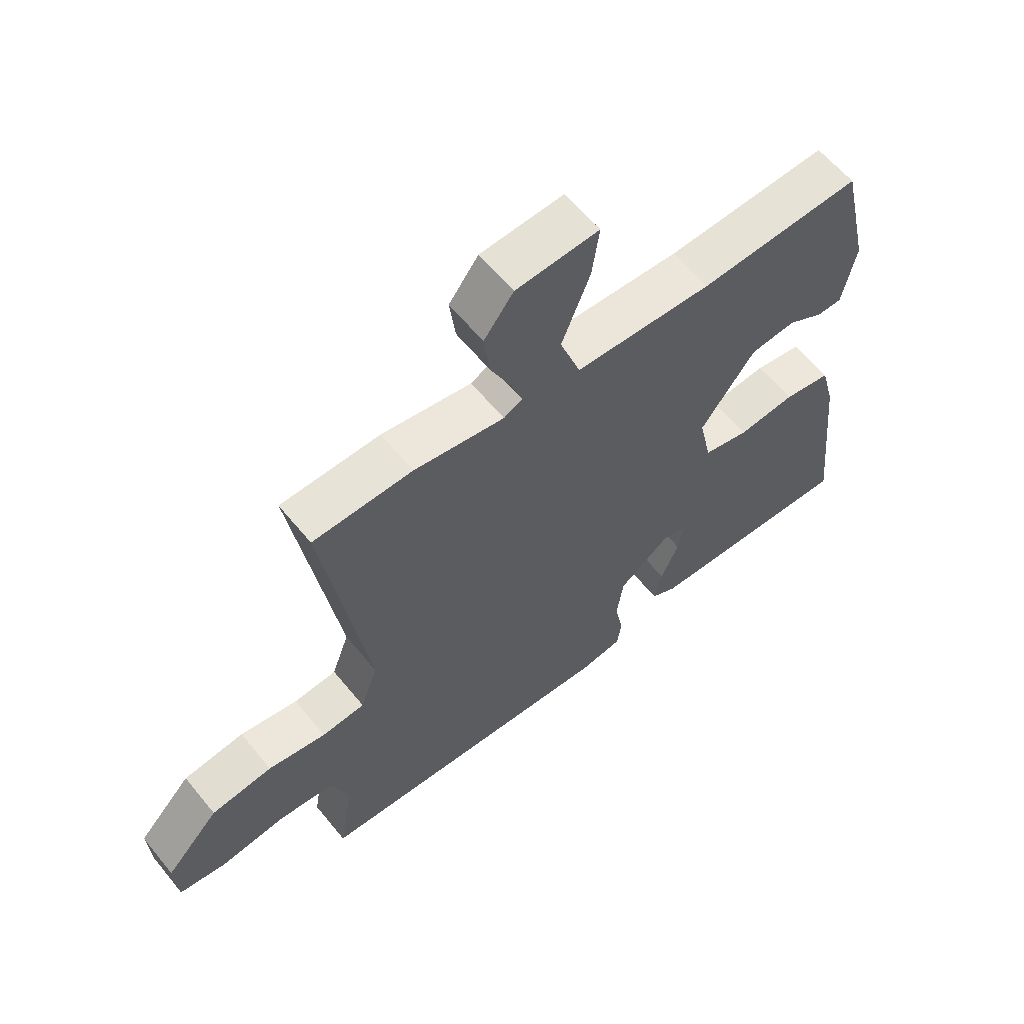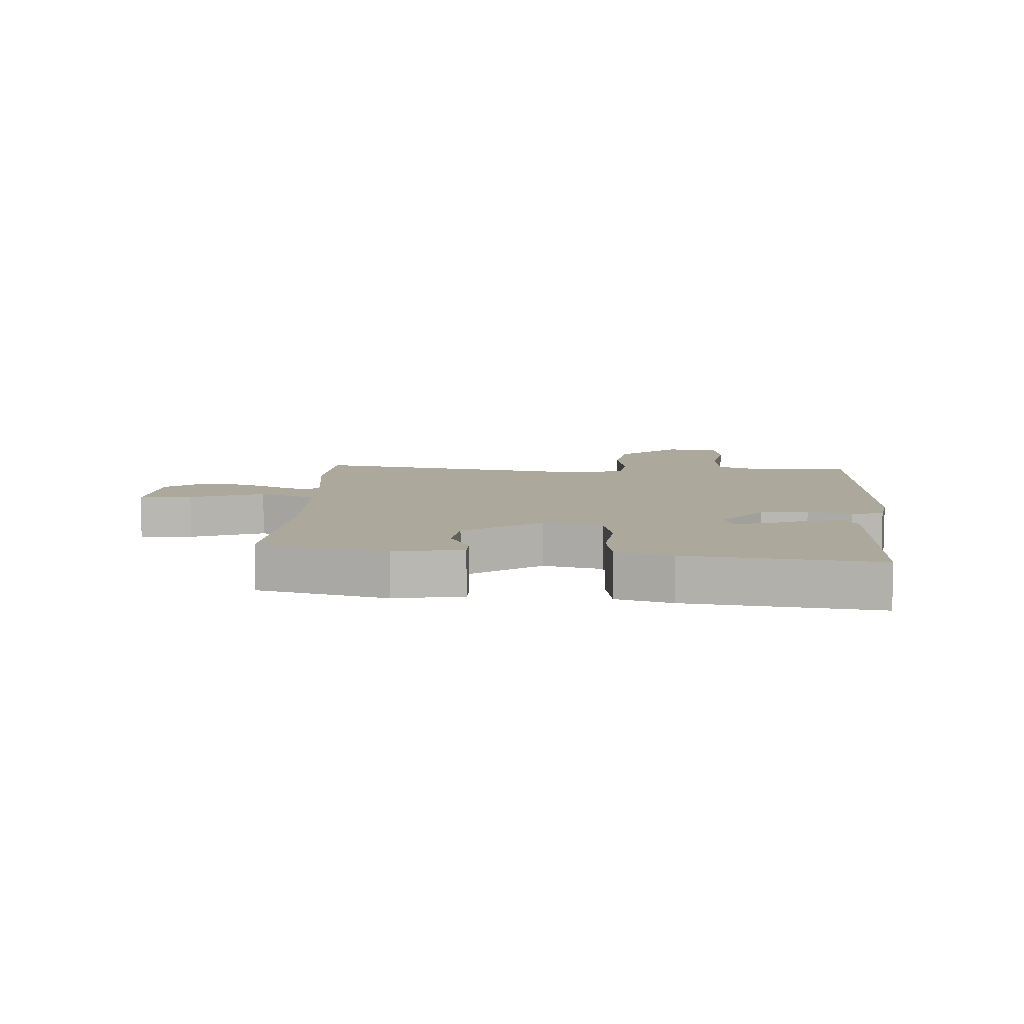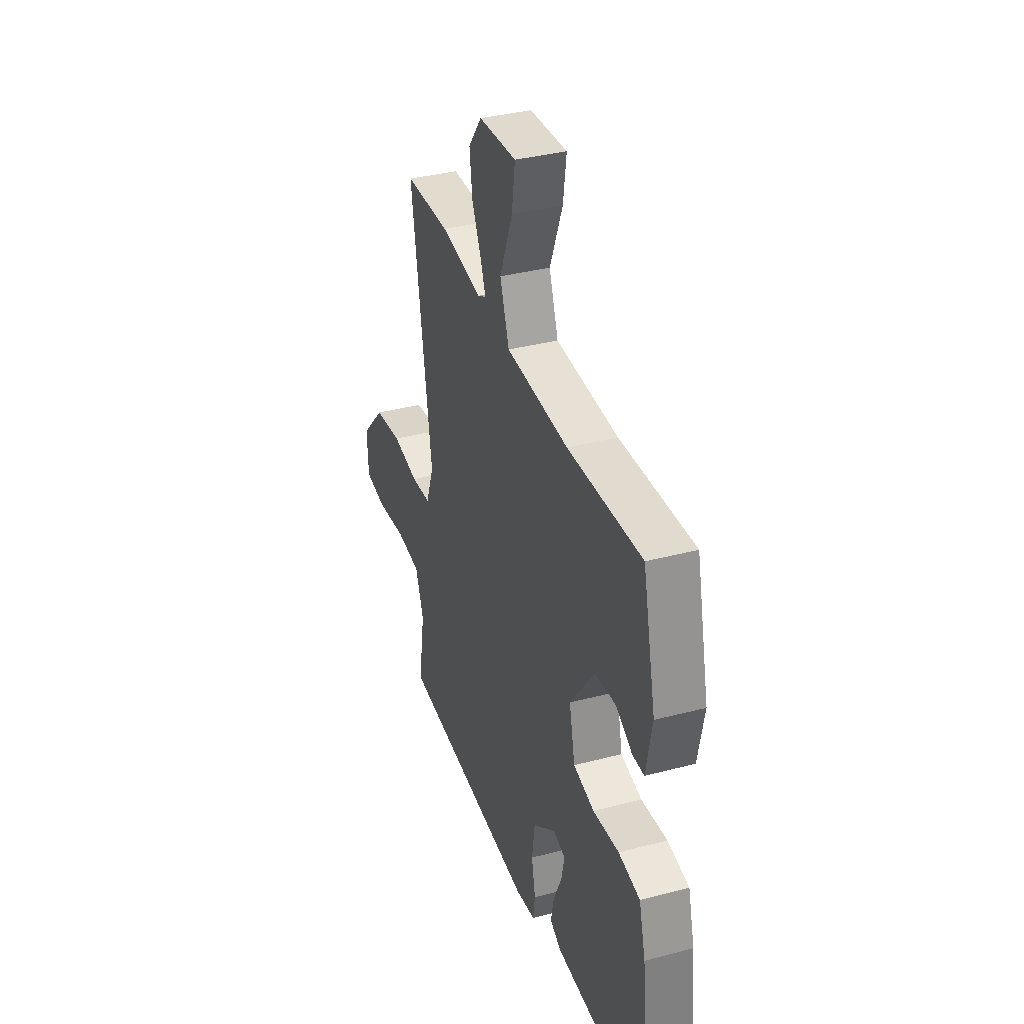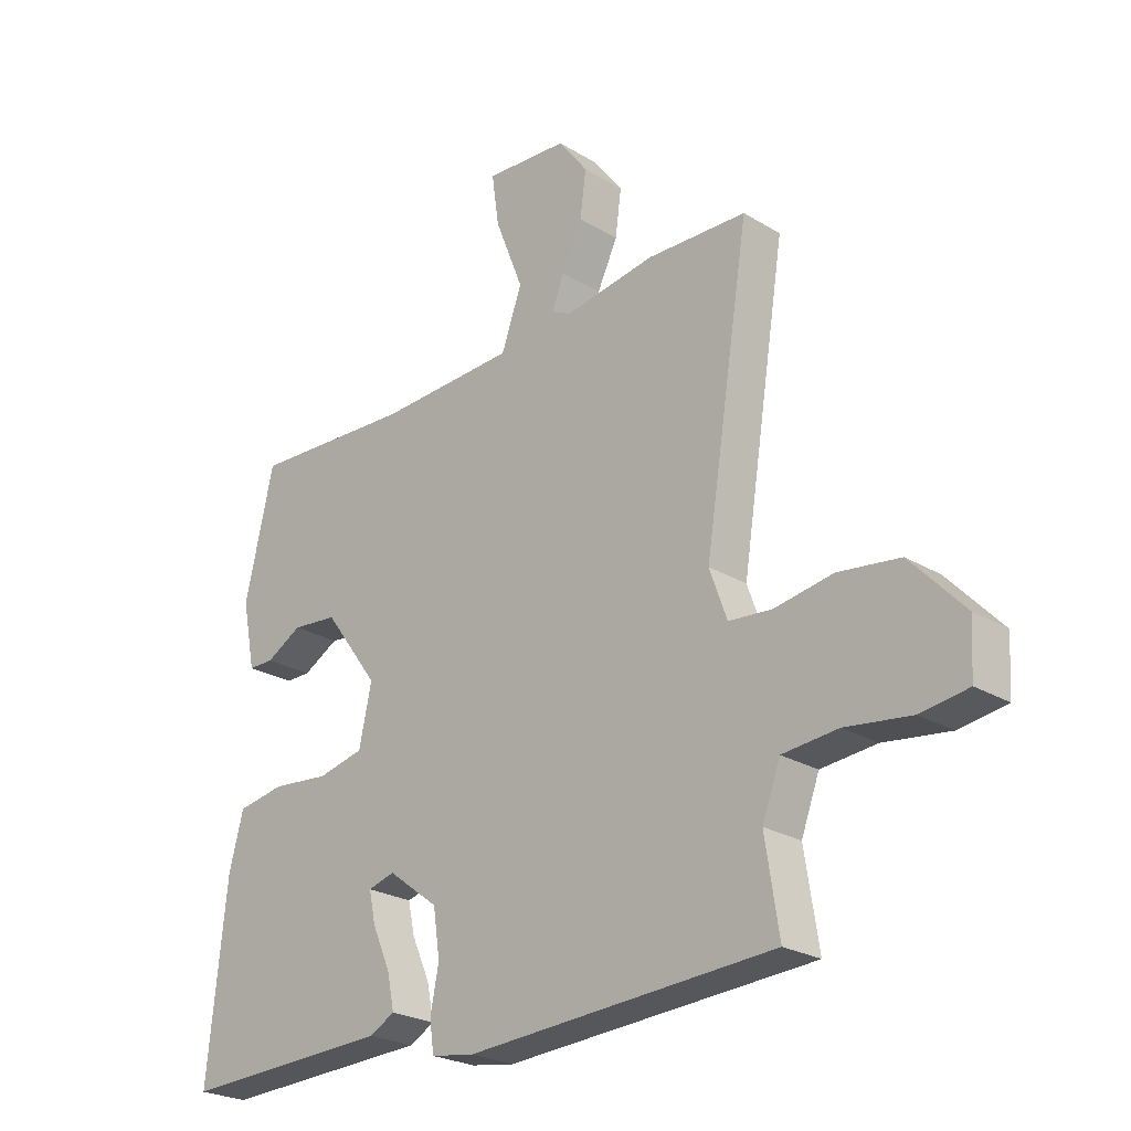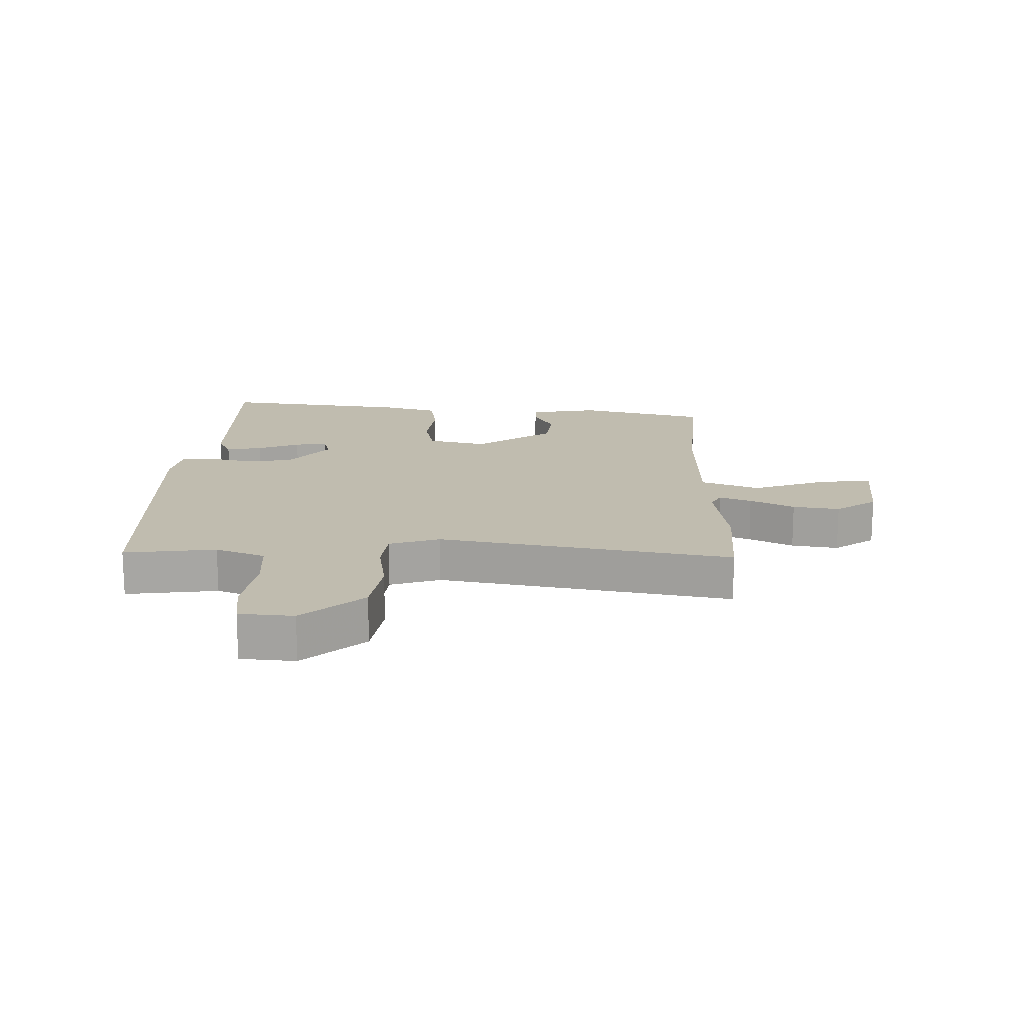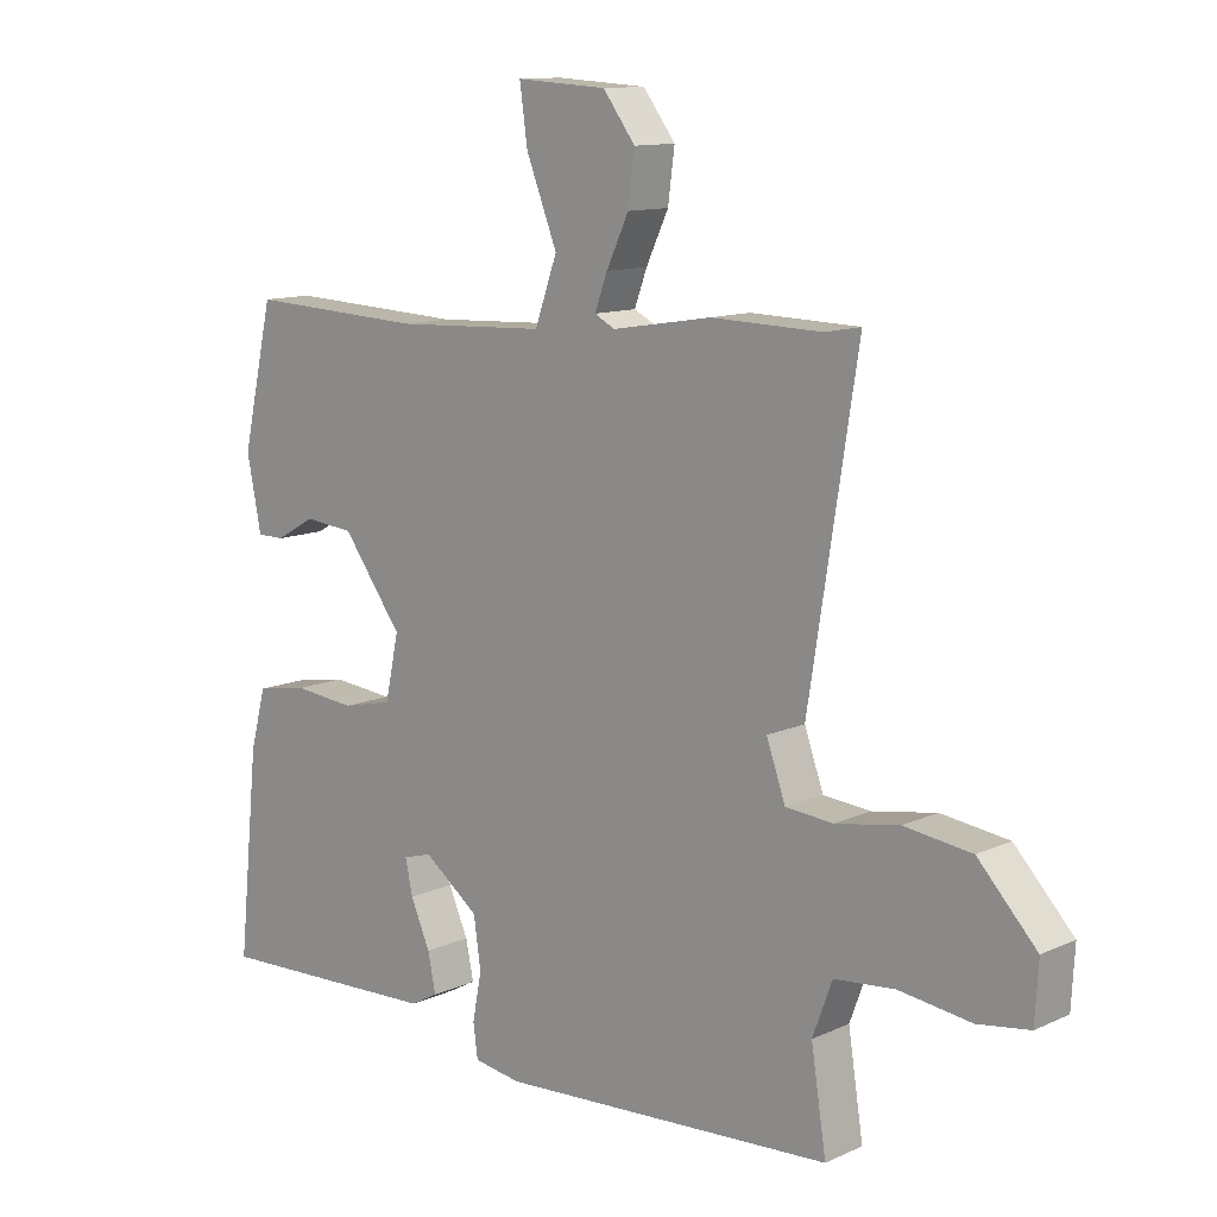
<metadata>
{"format":"obj","ext":"obj","renderer":"f3d","projection":"perspective","resolution":1024,"background":"white","views":[{"elev":60.7,"azim":-39.0,"up":"+Z"},{"elev":8.5,"azim":94.4,"up":"+Y"},{"elev":36.1,"azim":71.0,"up":"+Z"},{"elev":-24.3,"azim":-135.0,"up":"+Z"},{"elev":16.3,"azim":-87.2,"up":"+Y"},{"elev":11.9,"azim":-137.0,"up":"+Z"}]}
</metadata>
<code>
v -0.557 0.07 -0.478
v -0.534 0.07 -0.33
v -0.564 0.07 -0.249
v -0.656 0.07 -0.24
v -0.765 0.07 -0.254
v -0.844 0.07 -0.242
v -0.849 0.07 -0.154
v -0.76 0.07 -0.059
v -0.658 0.07 -0.046
v -0.561 0.07 -0.063
v -0.489 0.07 -0.057
v -0.46 0.07 0.024
v -0.535 0.07 0.499
v -0.369 0.07 0.503
v -0.218 0.07 0.478
v -0.187 0.07 0.494
v -0.206 0.07 0.546
v -0.24 0.07 0.618
v -0.25 0.07 0.694
v -0.201 0.07 0.759
v -0.063 0.07 0.767
v -0.075 0.07 0.682
v -0.122 0.07 0.563
v -0.088 0.07 0.468
v 0.141 0.07 0.457
v 0.412 0.07 0.469
v 0.46 0.07 0.259
v 0.438 0.07 0.148
v 0.396 0.07 0.148
v 0.336 0.07 0.182
v 0.26 0.07 0.175
v 0.169 0.07 0.052
v 0.19 0.07 -0.045
v 0.267 0.07 -0.063
v 0.362 0.07 -0.054
v 0.441 0.07 -0.068
v 0.465 0.07 -0.158
v 0.497 0.07 -0.467
v 0.147 0.07 -0.452
v 0.105 0.07 -0.429
v 0.117 0.07 -0.371
v 0.147 0.07 -0.303
v 0.158 0.07 -0.251
v 0.114 0.07 -0.238
v 0.03 0.07 -0.301
v 0.019 0.07 -0.378
v 0.033 0.07 -0.449
v 0.026 0.07 -0.5
v -0.046 0.07 -0.511
v -0.557 0 -0.478
v -0.534 0 -0.33
v -0.564 0 -0.249
v -0.656 0 -0.24
v -0.765 0 -0.254
v -0.844 0 -0.242
v -0.849 0 -0.154
v -0.76 0 -0.059
v -0.658 0 -0.046
v -0.561 0 -0.063
v -0.489 0 -0.057
v -0.46 0 0.024
v -0.535 0 0.499
v -0.369 0 0.503
v -0.218 0 0.478
v -0.187 0 0.494
v -0.206 0 0.546
v -0.24 0 0.618
v -0.25 0 0.694
v -0.201 0 0.759
v -0.063 0 0.767
v -0.075 0 0.682
v -0.122 0 0.563
v -0.088 0 0.468
v 0.141 0 0.457
v 0.412 0 0.469
v 0.46 0 0.259
v 0.438 0 0.148
v 0.396 0 0.148
v 0.336 0 0.182
v 0.26 0 0.175
v 0.169 0 0.052
v 0.19 0 -0.045
v 0.267 0 -0.063
v 0.362 0 -0.054
v 0.441 0 -0.068
v 0.465 0 -0.158
v 0.497 0 -0.467
v 0.147 0 -0.452
v 0.105 0 -0.429
v 0.117 0 -0.371
v 0.147 0 -0.303
v 0.158 0 -0.251
v 0.114 0 -0.238
v 0.03 0 -0.301
v 0.019 0 -0.378
v 0.033 0 -0.449
v 0.026 0 -0.5
v -0.046 0 -0.511
f 46 47 48 49
f 45 46 49 1
f 44 45 1 2
f 39 40 41 42
f 39 42 43
f 38 39 43
f 37 38 43
f 34 35 36 37
f 33 34 37 43
f 32 33 43 44
f 27 28 29 30
f 25 26 27 30
f 24 25 30 31
f 20 21 22 23
f 20 23 24
f 17 18 19 20
f 16 17 20 24
f 15 16 24 31
f 12 13 14 15
f 11 12 15 31
f 7 8 9 10
f 7 10 11
f 4 5 6 7
f 3 4 7 11
f 32 44 2 3
f 3 11 31 32
f 98 97 96 95
f 50 98 95 94
f 51 50 94 93
f 91 90 89 88
f 92 91 88
f 92 88 87
f 92 87 86
f 86 85 84 83
f 92 86 83 82
f 93 92 82 81
f 79 78 77 76
f 79 76 75 74
f 80 79 74 73
f 72 71 70 69
f 73 72 69
f 69 68 67 66
f 73 69 66 65
f 80 73 65 64
f 64 63 62 61
f 80 64 61 60
f 59 58 57 56
f 60 59 56
f 56 55 54 53
f 60 56 53 52
f 52 51 93 81
f 81 80 60 52
f 1 50 51 2
f 2 51 52 3
f 3 52 53 4
f 4 53 54 5
f 5 54 55 6
f 6 55 56 7
f 7 56 57 8
f 8 57 58 9
f 9 58 59 10
f 10 59 60 11
f 11 60 61 12
f 12 61 62 13
f 13 62 63 14
f 14 63 64 15
f 15 64 65 16
f 16 65 66 17
f 17 66 67 18
f 18 67 68 19
f 19 68 69 20
f 20 69 70 21
f 21 70 71 22
f 22 71 72 23
f 23 72 73 24
f 24 73 74 25
f 25 74 75 26
f 26 75 76 27
f 27 76 77 28
f 28 77 78 29
f 29 78 79 30
f 30 79 80 31
f 31 80 81 32
f 32 81 82 33
f 33 82 83 34
f 34 83 84 35
f 35 84 85 36
f 36 85 86 37
f 37 86 87 38
f 38 87 88 39
f 39 88 89 40
f 40 89 90 41
f 41 90 91 42
f 42 91 92 43
f 43 92 93 44
f 44 93 94 45
f 45 94 95 46
f 46 95 96 47
f 47 96 97 48
f 48 97 98 49
f 49 98 50 1

</code>
